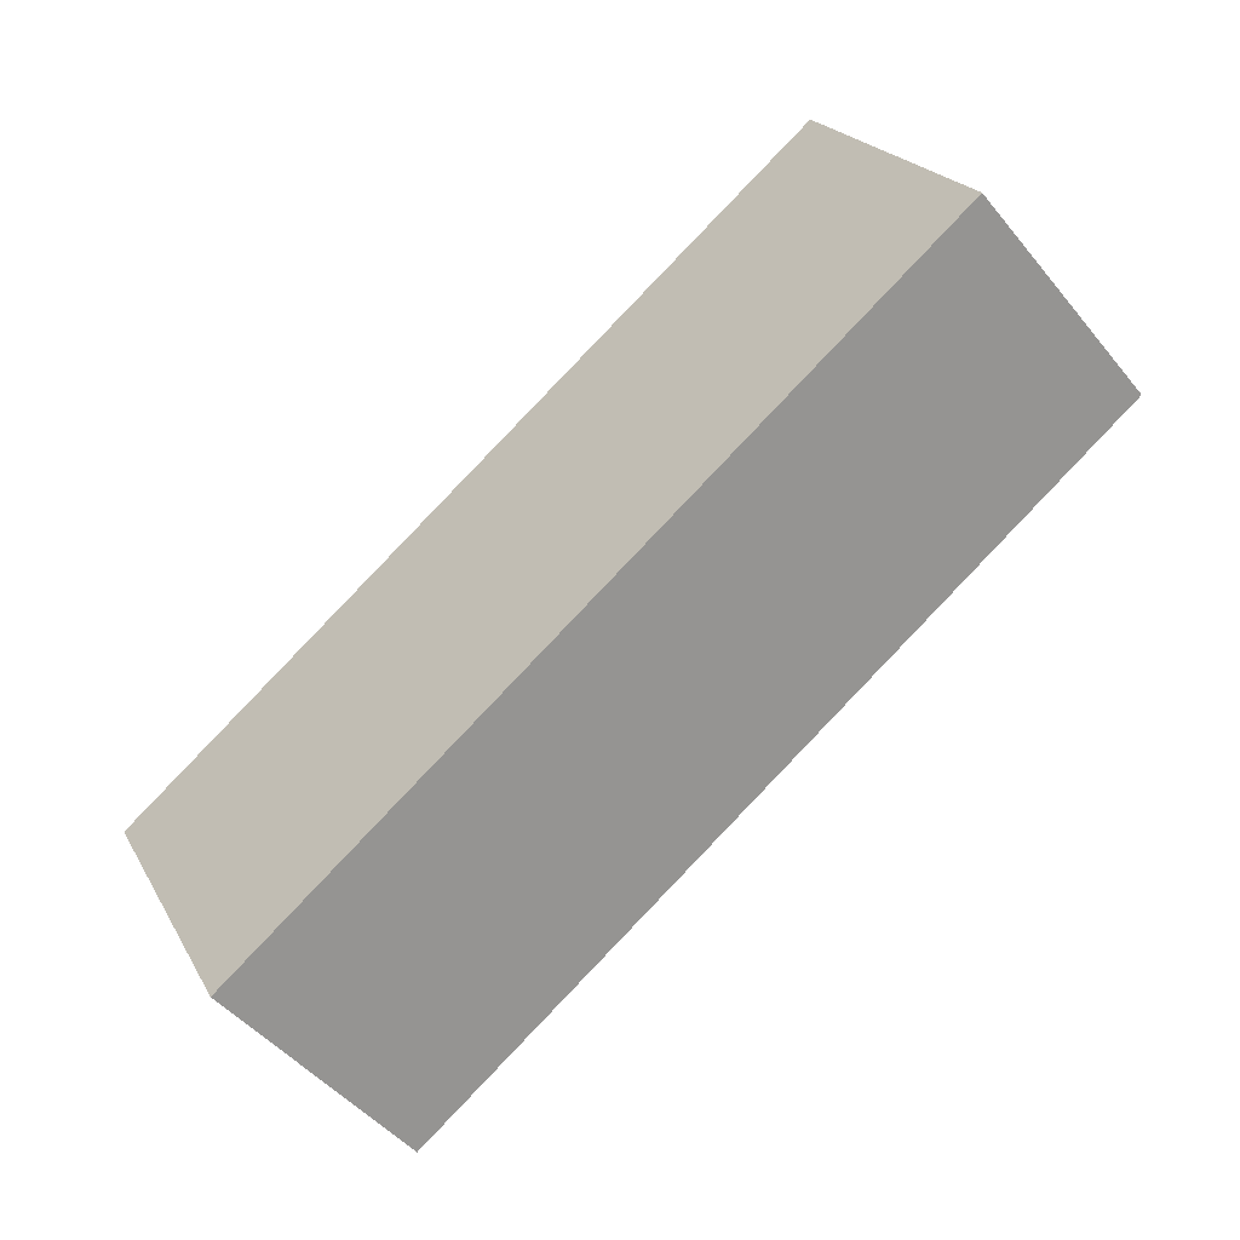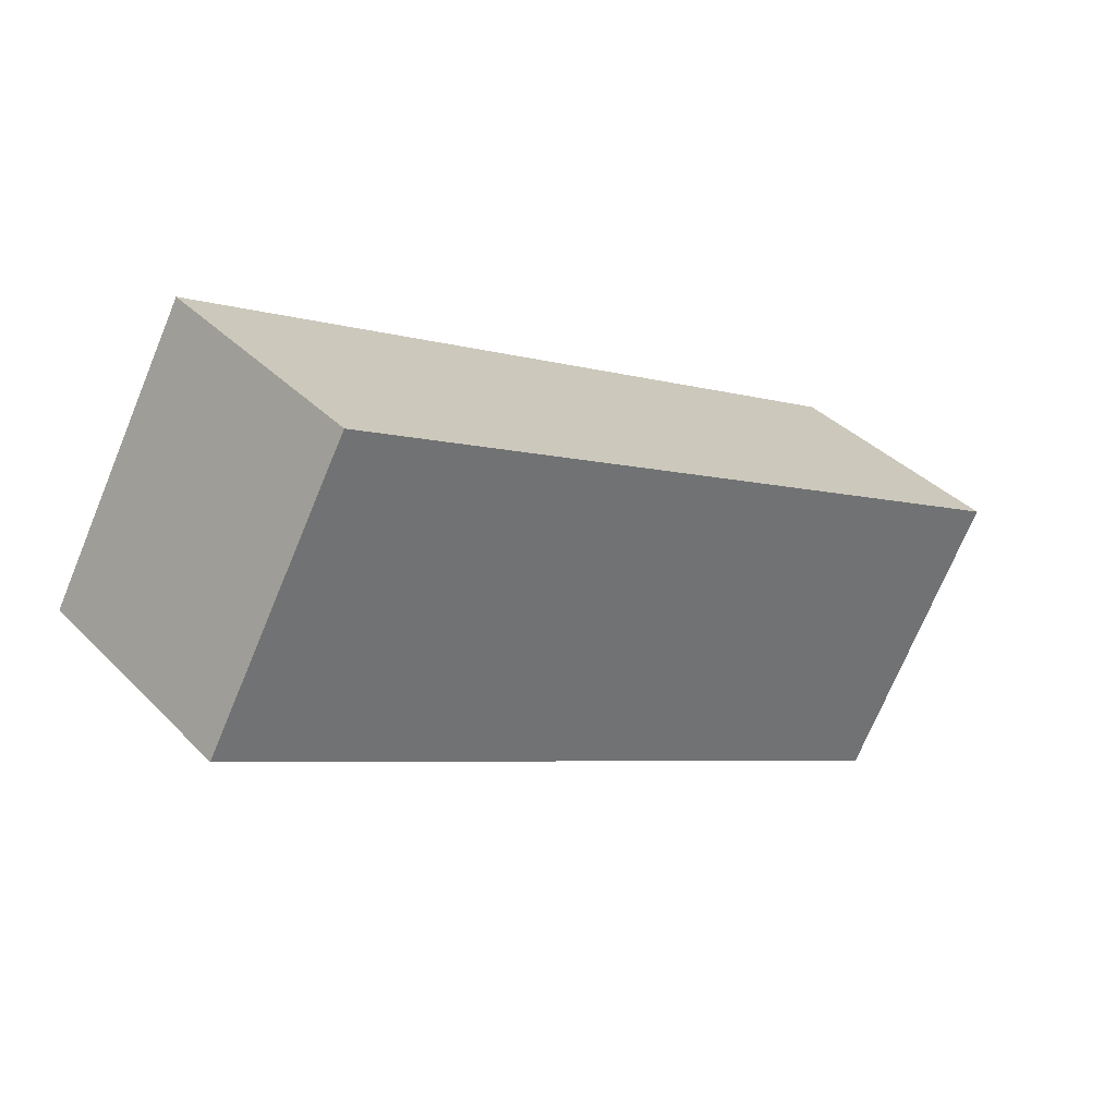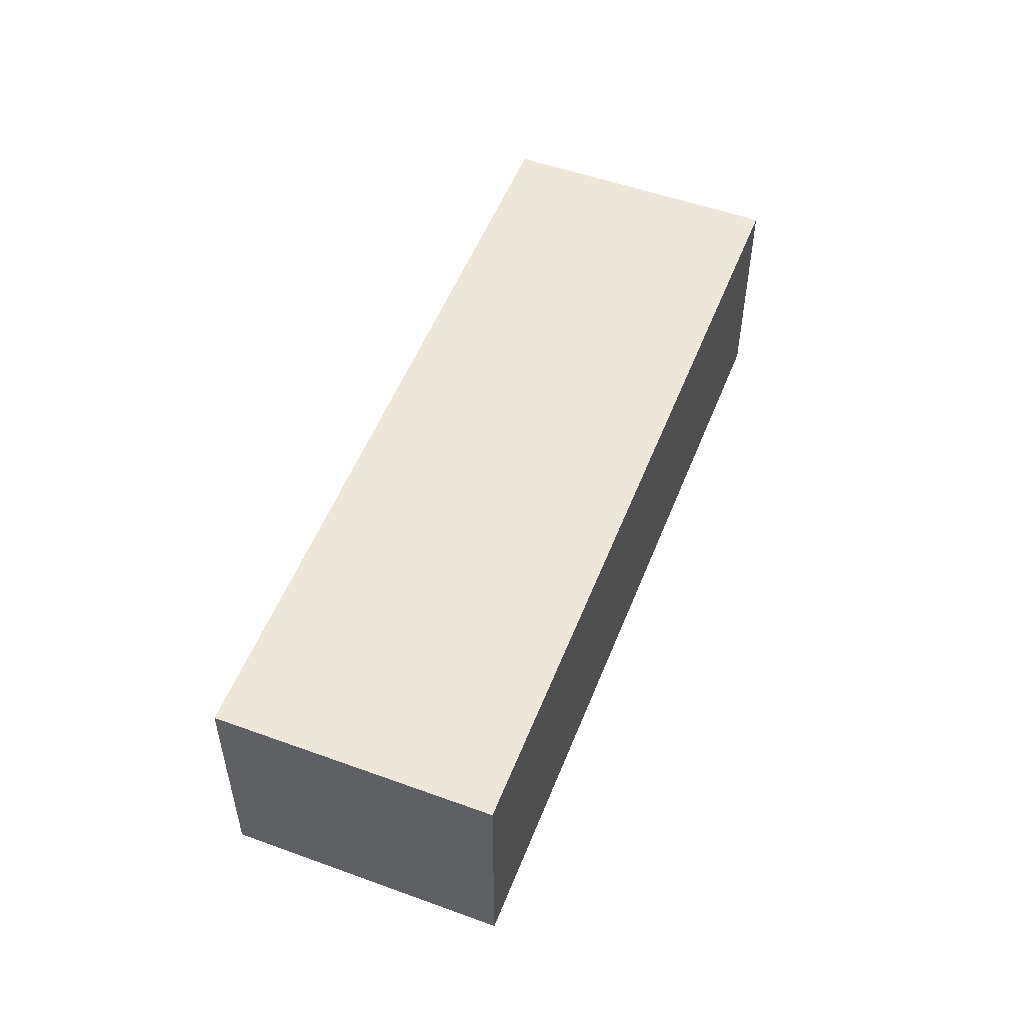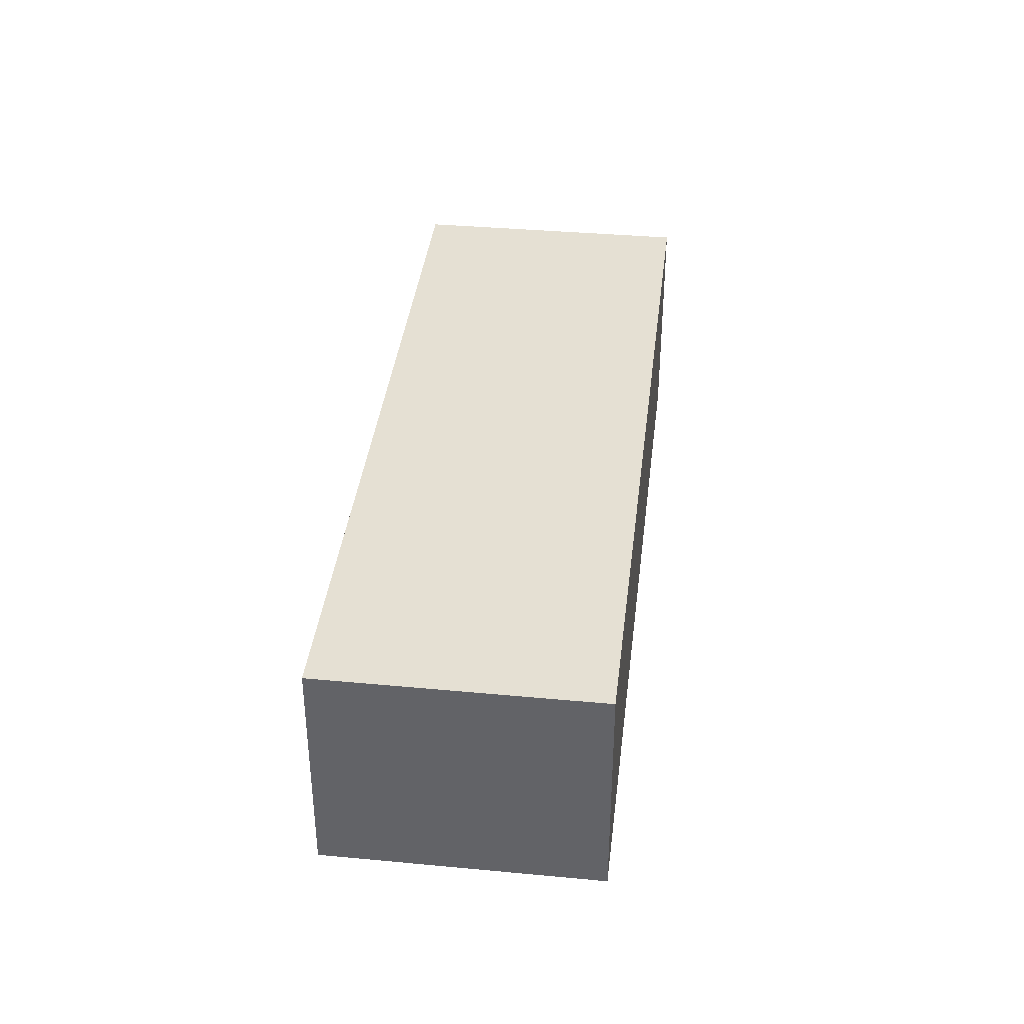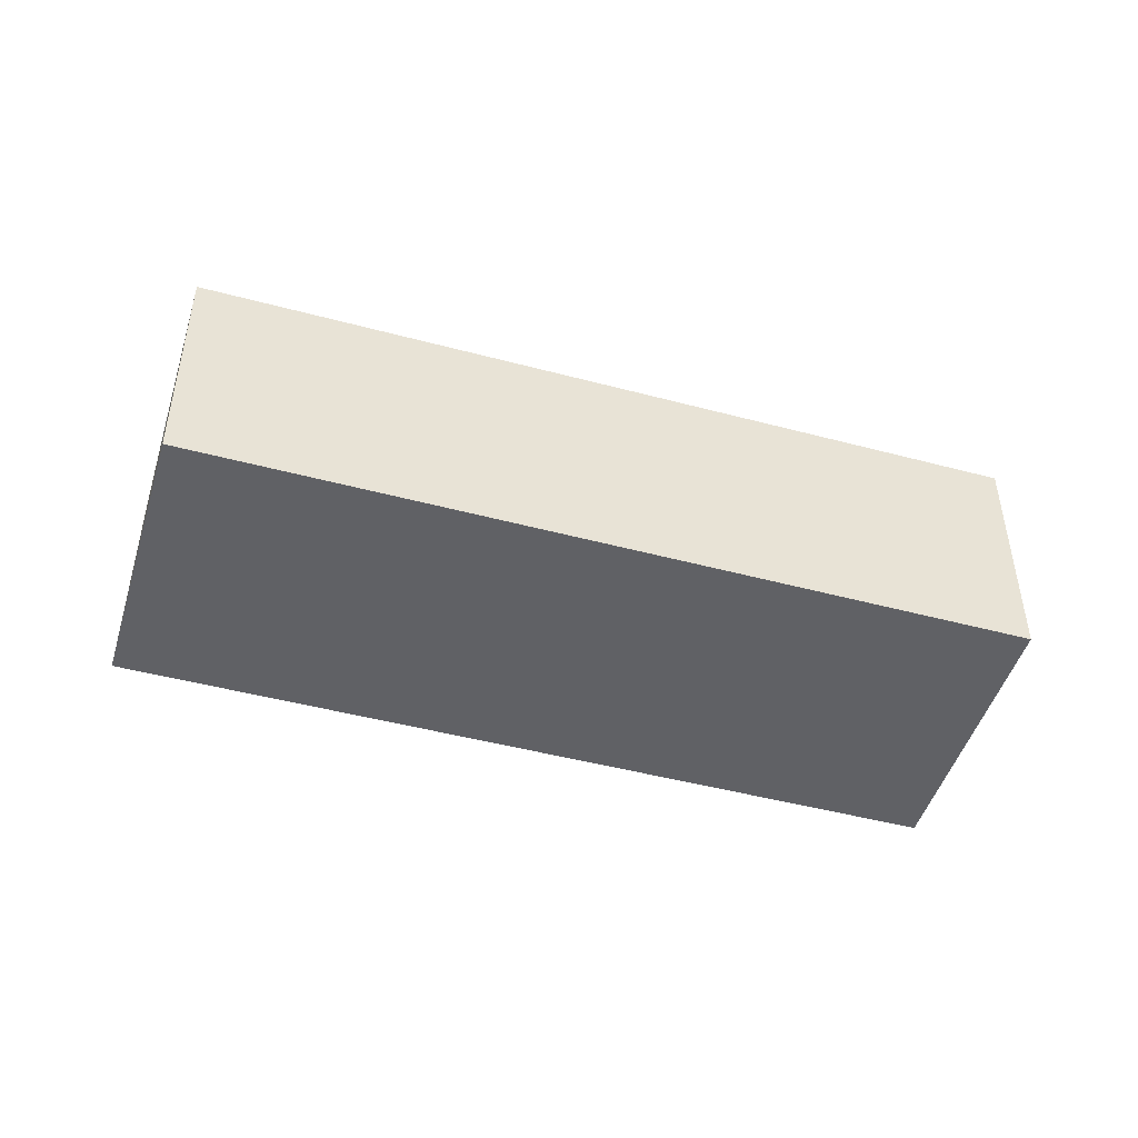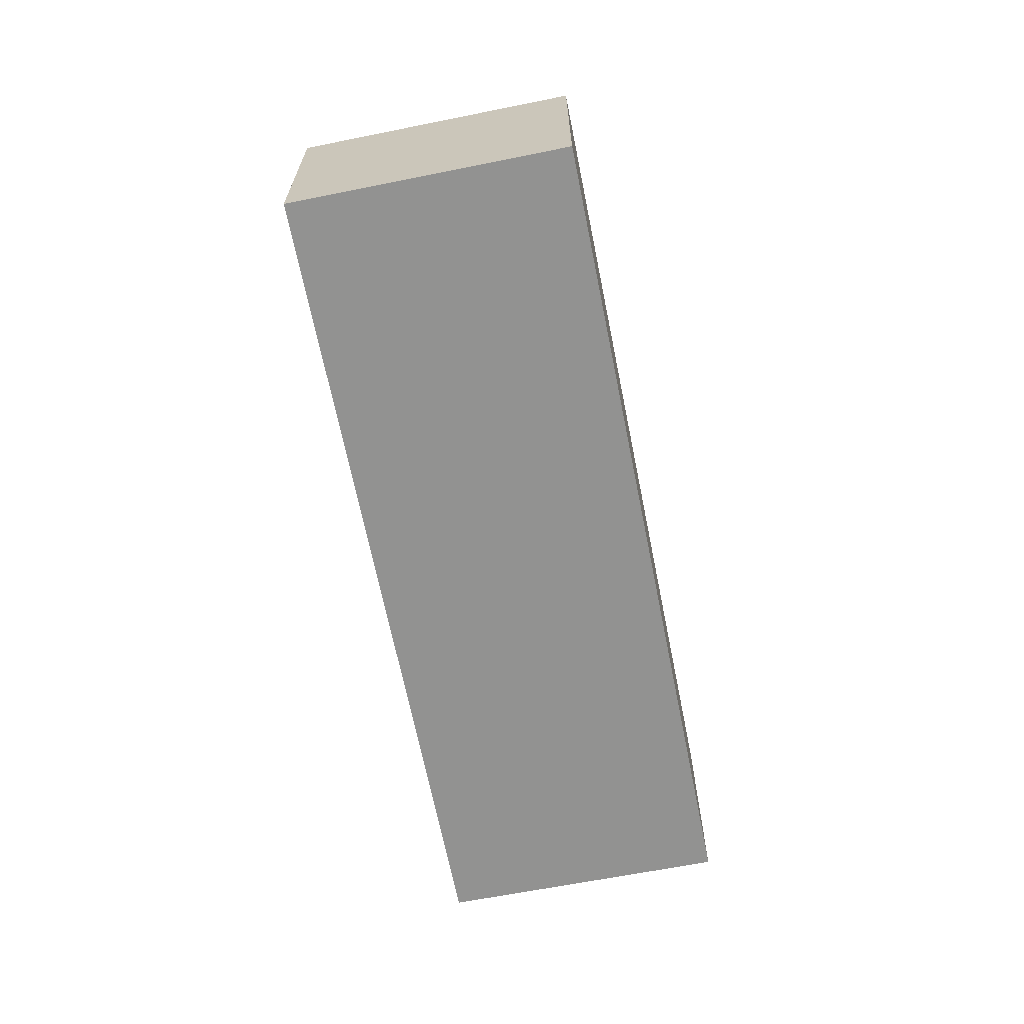
<metadata>
{"format":"obj","ext":"obj","renderer":"f3d","projection":"perspective","resolution":1024,"background":"white","views":[{"elev":-48.5,"azim":37.5,"up":"+Z"},{"elev":37.3,"azim":141.7,"up":"+Z"},{"elev":53.0,"azim":82.0,"up":"+Y"},{"elev":38.1,"azim":67.5,"up":"+Y"},{"elev":-47.4,"azim":-45.9,"up":"+Y"},{"elev":-66.3,"azim":72.1,"up":"+Y"}]}
</metadata>
<code>
v  0 12.91 7.908e-16
v  47.18 12.91 8.46
v  7.599 12.91 -13.72
v  17.09 12.91 9.521
v  22.39 12.91 12.47
v  28.07 12.91 15.64
v  30.62 12.91 17.06
v  44.57 12.91 13.11
v  39.55 12.91 22.03
v  43.08 12.91 15.75
v  39.55 -1.349e-15 22.03
v  44.57 -8.028e-16 13.11
v  47.18 -5.18e-16 8.46
v  43.08 -9.642e-16 15.75
v  7.599 8.404e-16 -13.72
v  0 0 0
v  17.09 -5.83e-16 9.521
v  22.39 -7.639e-16 12.47
v  28.07 -9.576e-16 15.64
v  30.62 -1.044e-15 17.06
g defaultobject
f 1 2 3
f 2 1 4
f 2 4 5
f 2 5 6
f 2 6 7
f 2 7 8
f 8 7 9
f 8 9 10
f 11 10 9
f 10 11 8
f 8 11 2
f 2 11 12
f 2 12 13
f 12 11 14
f 13 3 2
f 3 13 15
f 15 1 3
f 1 15 16
f 16 4 1
f 4 16 17
f 4 17 5
f 5 17 18
f 5 18 6
f 6 18 19
f 6 19 7
f 7 19 9
f 9 19 20
f 9 20 11
f 13 16 15
f 16 13 17
f 17 13 18
f 18 13 19
f 19 13 20
f 20 13 12
f 20 12 11
f 11 12 14

</code>
